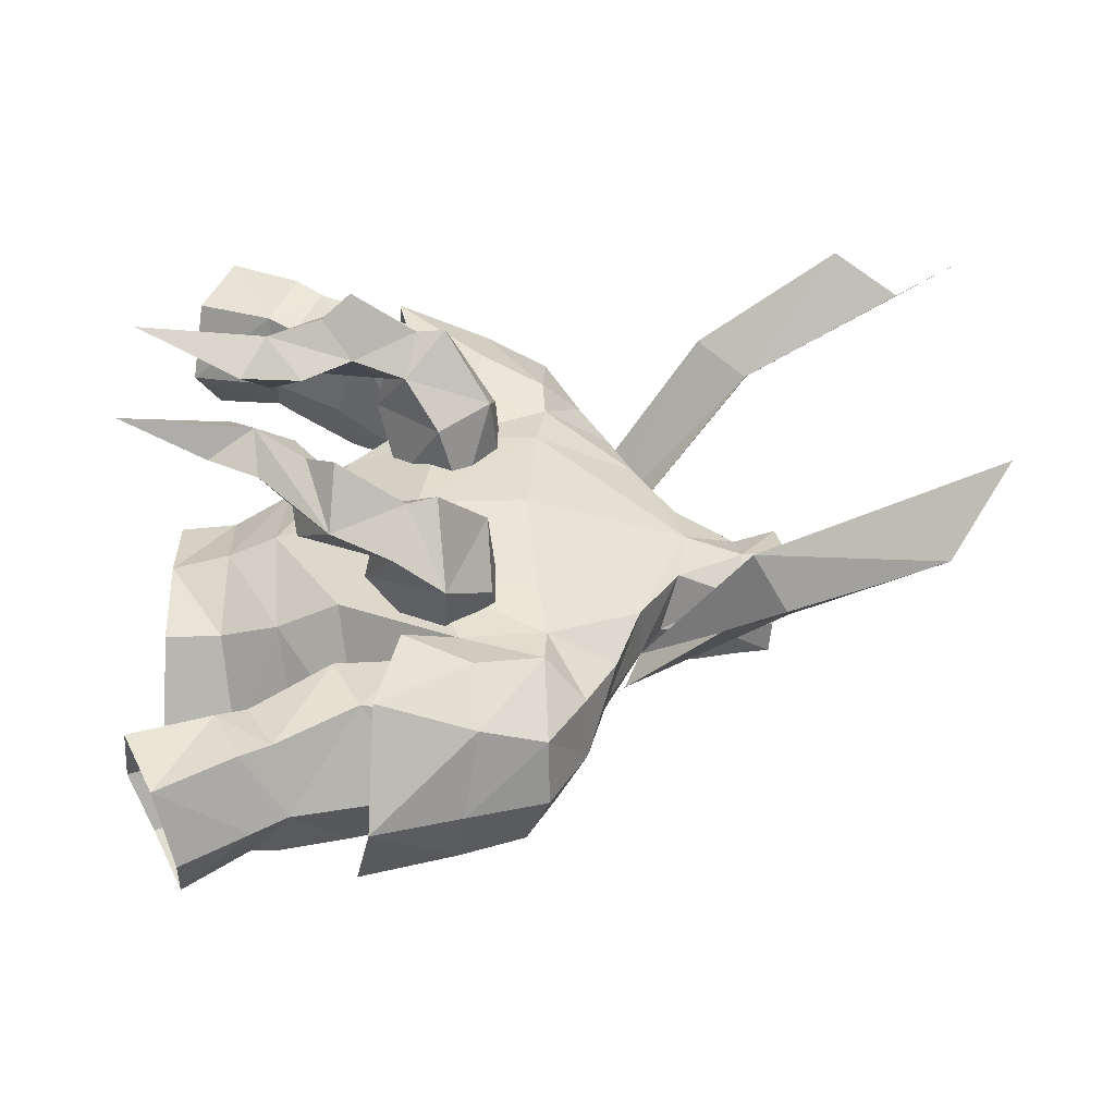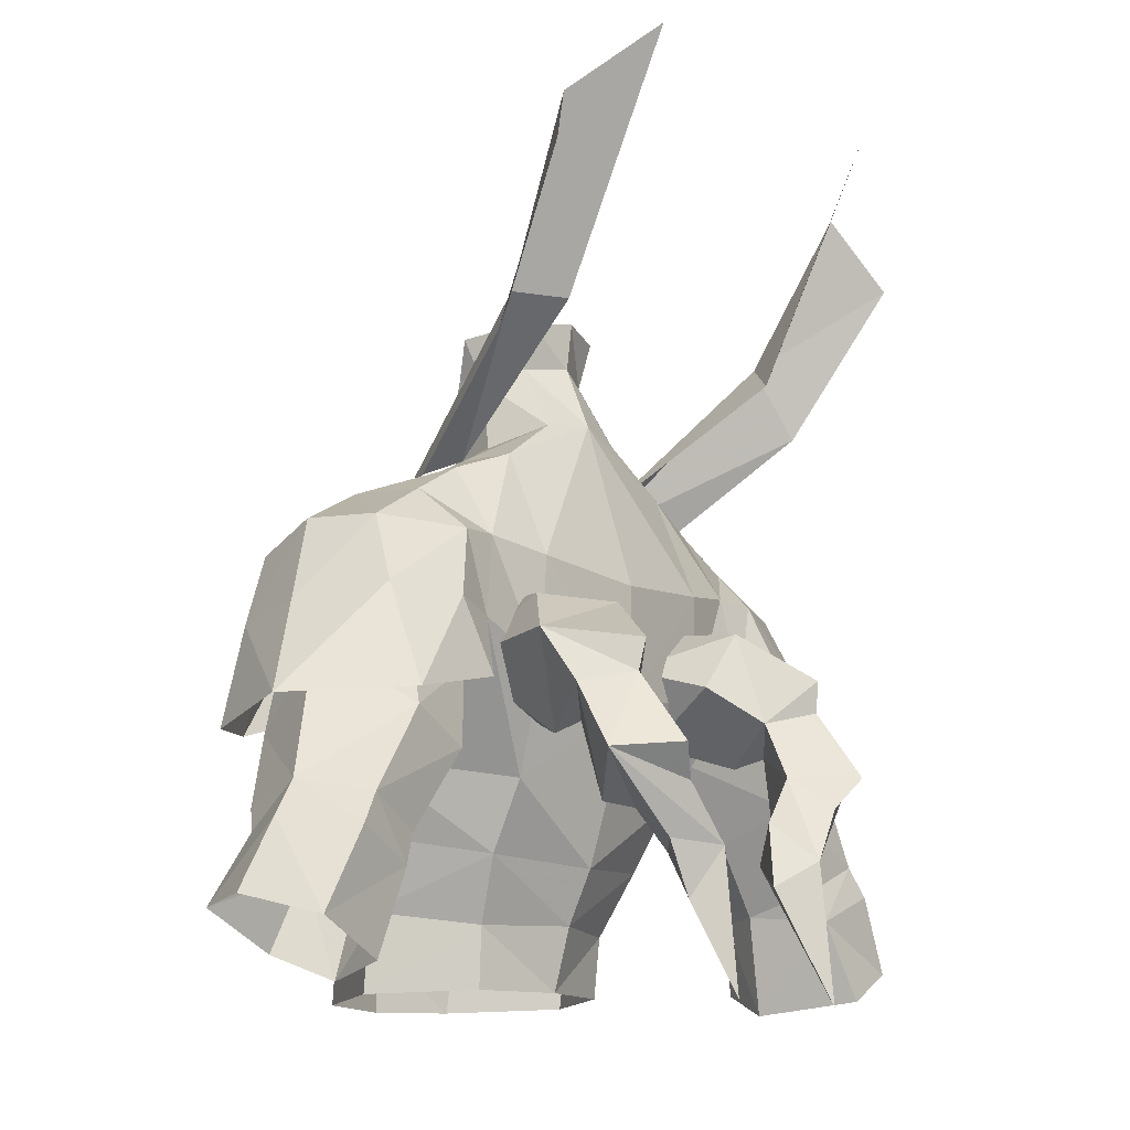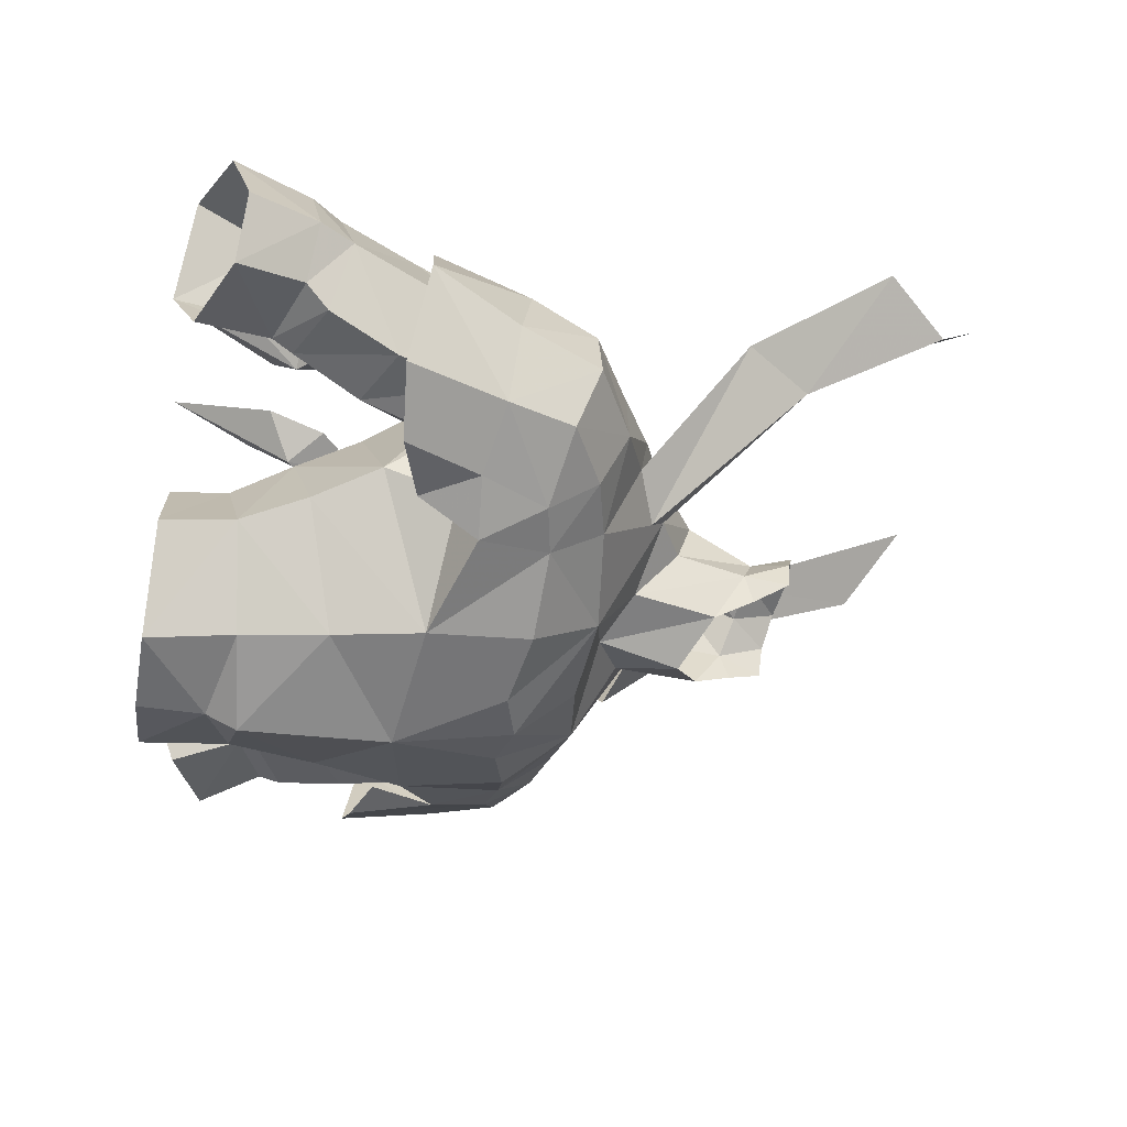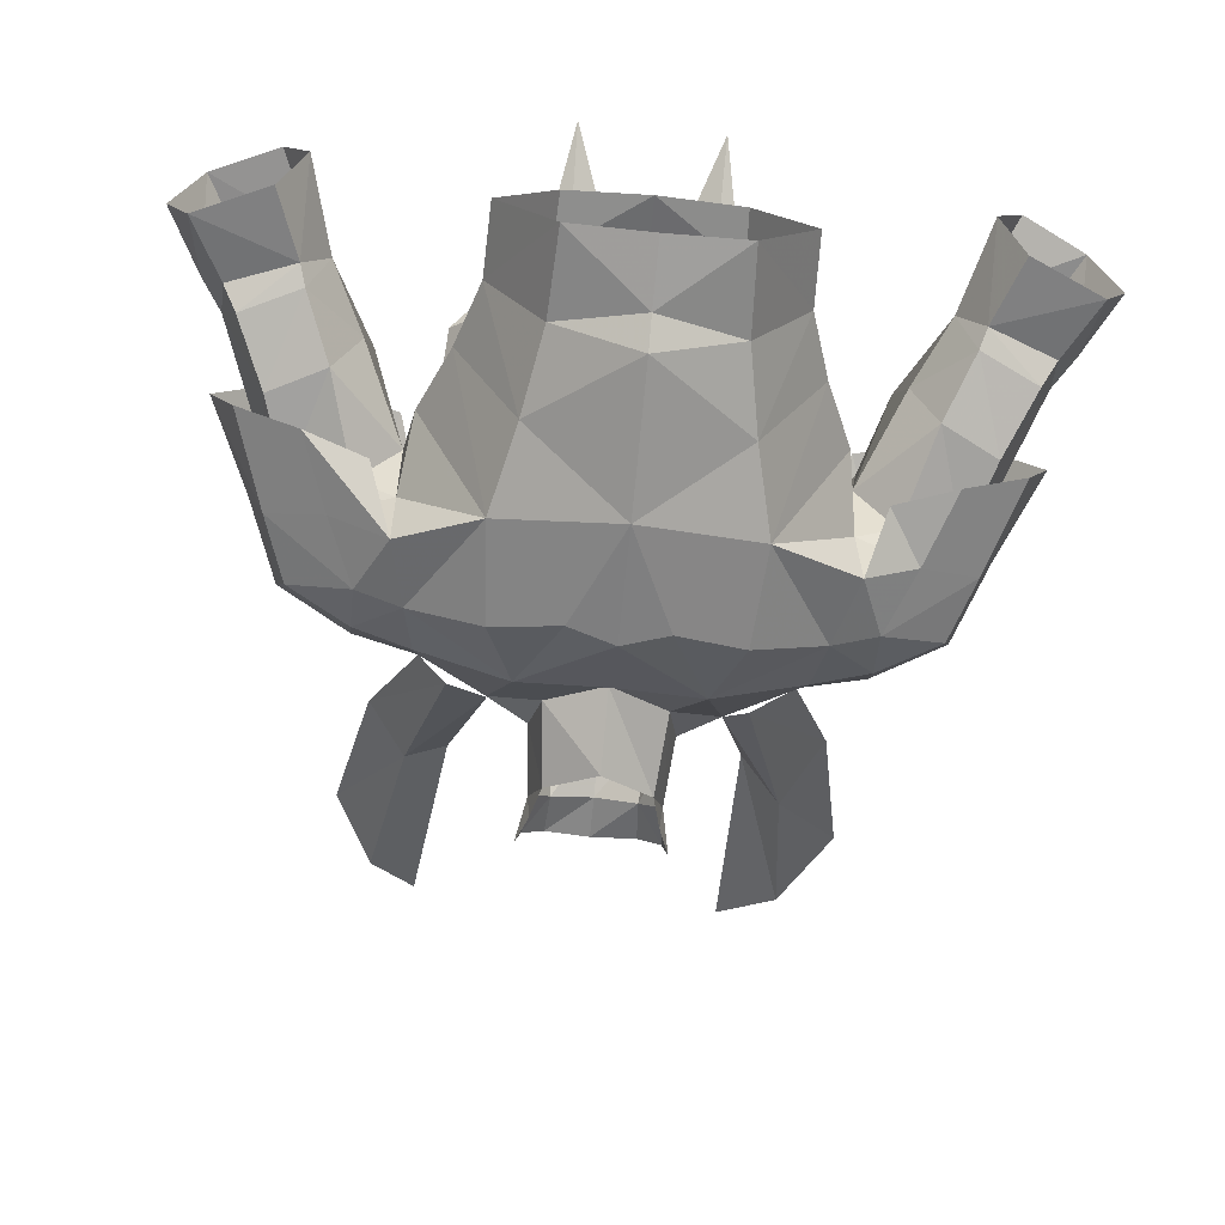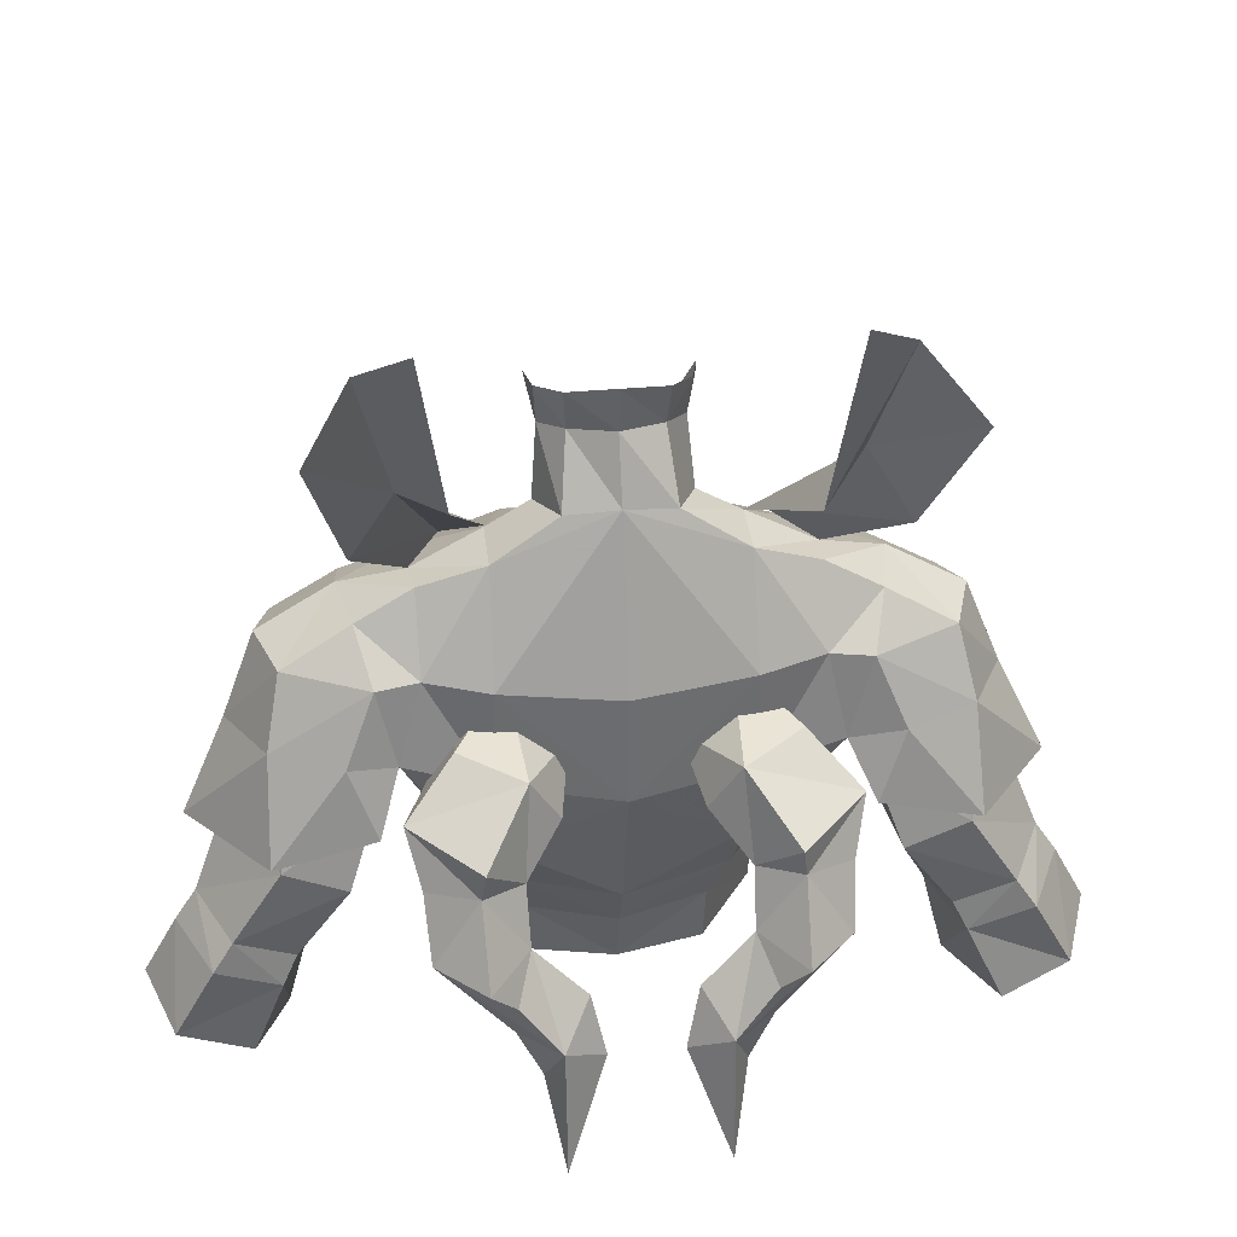
<metadata>
{"format":"obj","ext":"obj","renderer":"f3d","projection":"perspective","resolution":1024,"background":"white","views":[{"elev":41.2,"azim":-90.5,"up":"+Y"},{"elev":-12.9,"azim":128.3,"up":"+Z"},{"elev":-40.9,"azim":-98.5,"up":"+Y"},{"elev":-70.7,"azim":174.6,"up":"+Y"},{"elev":35.7,"azim":173.1,"up":"+Z"}]}
</metadata>
<code>
g warrior_armour_male_30530
v -3.646 -1.977 73.79
v -0.06427 -2.655 73.42
v -0.06428 0.188 74.44
v -2.474 0.8527 75.51
v -4.624 2.919 76.33
v -7.407 -0.5204 73.43
v -4.306 4.268 61.44
v -3.596 3.137 58.98
v -5.924 -0.2689 59.48
v -6.823 0.4253 62.15
v -0.06428 4.439 59.09
v -0.06429 5.437 61.16
v -0.06428 3.75 56.66
v -3.495 2.963 56.64
v -4.194 -4.108 63.37
v -3.56 -4.011 59.9
v -2.822 2.922 81.92
v -2.684 2.208 80.03
v -3.065 1.637 81.78
v -1.903 4.066 82.26
v -1.788 3.568 80.53
v -0.0643 4.338 80.76
v -0.0643 4.565 82.57
v -4.632 5.223 76.27
v -7.185 4.784 75.26
v -7.342 3.138 74.98
v -4.624 2.919 76.33
v -8.824 6.743 72.38
v -7.181 6.524 72.48
v -7.908 6.971 69.02
v -9.915 2.399 74.08
v -9.757 -0.1193 72.91
v -7.407 -0.5204 73.43
v -7.342 3.138 74.98
v -7.185 4.784 75.26
v -9.382 4.923 74.02
v -7.788 -2.085 71.29
v -9.662 -1.534 70.95
v -2.928 2.752 77.24
v -2.094 4.997 77.95
v -0.06844 5.366 78.27
v -5.837 -0.5888 56.5
v -3.389 -4.441 56.37
v -0.06428 -5.171 56.27
v -0.06428 -5.26 58.95
v -13.25 0.2679 68.96
v -12.32 0.2551 71.61
v -12.87 2.836 72.55
v -14.16 3.377 69.3
v -12.06 5.337 72.51
v -12.64 6.539 69.87
v -5.039 -4.275 66.96
v -8.032 1.247 64.82
v -2.184 0.3016 78.83
v -0.06427 -0.8352 77.66
v -14.54 0.4993 65.06
v -11.92 -1.011 65.29
v -10.79 -1.259 68.32
v -4.59 5.746 64.04
v -9.394 -1.311 66.06
v -8.643 -2.556 68.48
v -9.96 7.558 69.65
v -8.924 8.108 66.86
v 3.518 -1.977 73.79
v 2.346 0.8527 75.51
v 4.496 2.919 76.33
v 7.278 -0.5203 73.43
v 4.178 4.268 61.44
v 6.694 0.4253 62.15
v 5.795 -0.2689 59.48
v 3.468 3.137 58.98
v 3.366 2.963 56.64
v 4.065 -4.108 63.37
v 3.432 -4.011 59.9
v 2.556 2.208 80.03
v 1.659 3.568 80.53
v 2.693 2.922 81.92
v 1.775 4.066 82.26
v 4.499 5.21 76.26
v 4.496 2.919 76.33
v 7.213 3.138 74.98
v 7.056 4.784 75.26
v 7.988 7.081 69.29
v 7.052 6.524 72.48
v 8.695 6.743 72.38
v 9.786 2.399 74.08
v 7.213 3.138 74.98
v 7.278 -0.5203 73.43
v 9.628 -0.1193 72.91
v 9.253 4.923 74.02
v 7.056 4.784 75.26
v 7.659 -2.085 71.29
v 9.534 -1.534 70.95
v 2.8 2.752 77.24
v 1.97 5.009 77.96
v 3.261 -4.441 56.37
v 5.709 -0.5888 56.5
v 13.12 0.2679 68.96
v 14.03 3.377 69.3
v 12.74 2.836 72.54
v 12.19 0.2551 71.61
v 12.51 6.539 69.87
v 11.94 5.337 72.51
v 4.911 -4.275 66.96
v 7.903 1.247 64.82
v 2.056 0.3017 78.83
v 4.461 5.746 64.04
v 9.832 7.558 69.65
v 8.796 8.108 66.86
v 12.69 8.22 65.98
v -0.06427 -5.822 66.22
v -0.06428 -5.905 60.21
v -2.094 4.997 77.95
v -0.06431 7.407 71.7
v -0.06431 7.345 67.16
v -4.689 7.017 72.11
v -7.788 -2.085 71.29
v -4.758 -3.857 71.09
v -4.85 6.927 67.98
v -7.908 6.971 69.02
v -7.181 6.524 72.48
v -0.06426 -4.924 70.99
v -1.966 -4.749 70.48
v -2.572 0.9811 80.38
v -7.342 3.138 74.98
v -0.06844 5.366 78.27
v -8.444 2.639 66.78
v -8.643 -2.556 68.48
v -2.928 2.752 77.24
v -15.88 4.282 65.76
v -12.82 8.22 65.98
v -8.417 -0.1415 67.7
v 1.97 5.009 77.96
v 4.565 7.029 72.11
v 7.659 -2.085 71.29
v 4.63 -3.857 71.09
v 4.721 6.927 67.98
v 7.988 7.081 69.29
v 7.052 6.524 72.48
v 1.837 -4.749 70.48
v 2.443 0.9811 80.38
v 2.936 1.637 81.78
v 7.213 3.138 74.98
v 8.316 2.639 66.78
v 8.263 -2.698 68.55
v 2.8 2.752 77.24
v 10.67 -1.259 68.32
v 8.263 -2.698 68.55
v 14.41 0.4993 65.06
v 15.75 4.282 65.76
v 11.79 -1.011 65.29
v 8.287 -0.2463 67.73
v 9.266 -1.311 66.06
v -13.64 4.049 68
v -13.48 3.667 69.4
v -12.46 5.75 69.56
v -12.6 1.505 68
v -12.65 1.065 68.72
v -10.1 0.857 67.56
v -10.41 -0.155 68.37
v -10.04 6.811 69.53
v -11.86 6.722 68.55
v -10.08 7.68 64.28
v -10.26 4.296 63.08
v -11.66 4.655 60.27
v -12.17 7.322 61.19
v -15.43 3.047 61.22
v -14.83 2.376 62.12
v -15.69 5.16 62.84
v -12.65 2.838 60.15
v -12.38 2.441 60.97
v -12.75 7.602 60.01
v -14.42 7.703 62.31
v -15.21 7.931 61.16
v -13.61 1.701 64.84
v -11.66 4.655 60.27
v -11.24 1.533 63.61
v -10.26 4.296 63.08
v -8.444 2.639 66.78
v -16.72 2.315 58.64
v -16.53 5.18 61.53
v -17.87 4.87 58.87
v -12.66 4.36 56.36
v -13.65 2.252 57.29
v -12.49 7.828 65.45
v -8.996 6.813 67.36
v -8.444 2.639 66.78
v -16.81 7.718 58.11
v -14.2 8.057 56.88
v -12.66 4.36 56.36
v -7.924 6.661 69.03
v -8.417 -0.1415 67.7
v -8.64 -2.484 68.48
v 13.51 4.049 68
v 12.25 5.997 69.62
v 13.57 3.726 69.28
v 12.47 1.505 68
v 12.51 1.057 68.86
v 10.48 -0.1094 68.51
v 9.971 0.857 67.56
v 9.835 6.713 69.46
v 11.74 6.722 68.55
v 9.956 7.68 64.28
v 12.04 7.322 61.19
v 11.53 4.655 60.27
v 10.14 4.296 63.08
v 15.31 3.047 61.22
v 15.56 5.16 62.84
v 14.7 2.376 62.12
v 12.52 2.838 60.15
v 12.25 2.441 60.97
v 12.62 7.602 60.01
v 14.29 7.703 62.31
v 15.08 7.931 61.16
v 13.48 1.701 64.84
v 11.53 4.655 60.27
v 8.316 2.639 66.78
v 10.14 4.296 63.08
v 11.11 1.533 63.61
v 16.59 2.315 58.64
v 17.74 4.87 58.87
v 16.4 5.18 61.53
v 12.53 4.36 56.36
v 13.53 2.252 57.29
v 12.36 7.828 65.45
v 8.316 2.639 66.78
v 8.868 6.813 67.36
v 16.68 7.718 58.11
v 13.85 7.468 56.83
v 12.53 4.36 56.36
v 8.005 6.771 69.29
v 8.287 -0.2463 67.73
v 8.26 -2.64 68.54
f 1 2 3
f 3 4 1
f 5 6 1
f 1 4 5
f 7 8 9
f 9 10 7
f 11 8 7
f 7 12 11
f 8 11 13
f 13 14 8
f 15 10 9
f 9 16 15
f 17 18 19
f 17 20 21
f 22 21 23
f 20 23 21
f 24 25 26
f 26 27 24
f 28 29 30
f 31 32 33
f 33 34 31
f 31 34 35
f 35 36 31
f 29 28 36
f 36 35 29
f 37 33 32
f 32 38 37
f 21 39 18
f 39 21 40
f 41 40 22
f 21 22 40
f 9 42 43
f 43 16 9
f 43 44 45
f 45 16 43
f 46 47 48
f 48 49 46
f 49 48 50
f 50 51 49
f 50 48 31
f 31 36 50
f 31 48 47
f 47 32 31
f 52 53 10
f 10 15 52
f 3 54 4
f 54 3 55
f 46 56 57
f 57 58 46
f 53 59 7
f 7 10 53
f 60 61 58
f 58 57 60
f 28 62 51
f 51 50 28
f 30 63 62
f 64 65 3
f 3 2 64
f 66 65 64
f 64 67 66
f 68 69 70
f 70 71 68
f 11 12 68
f 68 71 11
f 71 72 13
f 13 11 71
f 73 74 70
f 70 69 73
f 75 76 77
f 78 77 76
f 78 22 23
f 22 78 76
f 79 80 81
f 81 82 79
f 83 84 85
f 86 87 88
f 88 89 86
f 86 90 91
f 91 87 86
f 90 85 84
f 84 91 90
f 92 93 89
f 89 88 92
f 94 95 75
f 76 75 95
f 76 41 22
f 41 76 95
f 70 74 96
f 96 97 70
f 96 74 45
f 45 44 96
f 98 99 100
f 100 101 98
f 99 102 103
f 103 100 99
f 103 90 86
f 86 100 103
f 86 89 101
f 101 100 86
f 104 73 69
f 69 105 104
f 106 55 65
f 3 65 55
f 105 69 68
f 68 107 105
f 85 103 102
f 102 108 85
f 109 83 108
f 108 110 109
f 111 15 112
f 113 24 27
f 114 115 116
f 117 52 118
f 119 59 120
f 24 121 25
f 111 122 123
f 42 9 8
f 118 52 123
f 124 18 54
f 18 124 19
f 21 18 17
f 6 5 125
f 24 126 116
f 120 53 127
f 117 128 52
f 39 5 4
f 117 1 6
f 1 117 118
f 4 18 39
f 1 122 2
f 50 36 28
f 46 38 47
f 129 113 27
f 38 46 58
f 38 32 47
f 37 38 61
f 121 119 120
f 54 18 4
f 56 46 130
f 51 130 49
f 51 62 131
f 42 8 14
f 115 59 119
f 12 7 59
f 120 59 53
f 132 52 128
f 132 127 53
f 116 119 121
f 24 116 121
f 111 123 52
f 1 123 122
f 1 118 123
f 111 52 15
f 58 61 38
f 28 30 62
f 62 63 131
f 51 131 130
f 46 49 130
f 111 112 73
f 133 80 79
f 114 134 115
f 135 136 104
f 137 138 107
f 79 82 139
f 111 140 122
f 97 71 70
f 73 112 74
f 136 140 104
f 141 106 75
f 75 142 141
f 75 77 142
f 67 143 66
f 79 126 133
f 138 144 105
f 135 104 145
f 94 65 66
f 135 67 64
f 64 136 135
f 106 65 94
f 64 2 122
f 103 85 90
f 98 101 93
f 146 80 133
f 93 147 98
f 93 101 89
f 92 148 93
f 139 138 137
f 75 106 94
f 149 150 98
f 102 99 150
f 102 110 108
f 149 147 151
f 97 72 71
f 115 107 12
f 107 68 12
f 138 105 107
f 105 152 104
f 145 104 152
f 134 139 137
f 79 139 134
f 111 104 140
f 64 122 140
f 64 140 136
f 111 73 104
f 151 148 153
f 147 93 148
f 85 108 83
f 102 150 110
f 98 150 99
f 134 114 126
f 126 114 116
f 149 98 147
f 151 147 148
f 15 16 112
f 115 12 59
f 115 137 107
f 115 119 116
f 134 137 115
f 24 113 126
f 79 134 126
f 112 45 74
f 16 45 112
f 154 155 156
f 157 158 155
f 155 154 157
f 158 157 159
f 159 160 158
f 161 162 156
f 163 164 165
f 165 166 163
f 167 168 169
f 170 171 168
f 165 172 166
f 173 166 172
f 172 174 173
f 169 173 174
f 175 157 154
f 171 170 176
f 177 178 179
f 179 159 177
f 180 181 182
f 183 176 170
f 170 184 183
f 170 167 180
f 180 184 170
f 162 185 154
f 171 176 178
f 178 177 171
f 163 186 187
f 187 164 163
f 181 174 188
f 172 189 188
f 188 174 172
f 181 188 182
f 172 190 189
f 185 162 186
f 186 163 185
f 185 163 173
f 167 170 168
f 175 168 171
f 171 177 175
f 167 169 181
f 181 169 174
f 172 165 190
f 167 181 180
f 161 191 186
f 187 186 191
f 186 162 161
f 154 156 162
f 173 163 166
f 159 179 192
f 177 159 157
f 157 175 177
f 160 159 192
f 192 193 160
f 175 154 169
f 154 185 169
f 175 169 168
f 169 185 173
f 194 195 196
f 197 194 196
f 196 198 197
f 198 199 200
f 200 197 198
f 201 195 202
f 203 204 205
f 205 206 203
f 207 208 209
f 210 209 211
f 205 204 212
f 213 214 212
f 212 204 213
f 208 214 213
f 215 194 197
f 211 216 210
f 217 218 219
f 219 200 217
f 220 221 222
f 223 224 210
f 210 216 223
f 210 224 220
f 220 207 210
f 202 194 225
f 211 219 218
f 218 216 211
f 226 227 203
f 203 206 226
f 222 221 228
f 212 214 228
f 228 229 212
f 214 222 228
f 212 229 230
f 225 203 227
f 227 202 225
f 225 213 203
f 207 209 210
f 215 219 211
f 211 209 215
f 207 222 208
f 222 214 208
f 212 230 205
f 207 220 222
f 201 202 227
f 226 231 227
f 227 231 201
f 194 202 195
f 213 204 203
f 200 232 217
f 197 200 219
f 219 215 197
f 199 233 232
f 232 200 199
f 215 208 194
f 194 208 225
f 215 209 208
f 208 213 225
f 152 105 144
f 52 132 53
g warrior_armour_male_30530
v -4.624 2.919 76.33
v -6.118 9.612 80.55
v -7.75 7.947 81.89
v -5.541 1.914 75.7
v -8.494 11.3 87.75
v -10.76 12.35 85.11
v -9.429 8.643 79.21
v -7.342 3.138 74.98
v 9.301 8.643 79.21
v 7.666 7.879 81.2
v 6.036 1.878 75.57
v 7.213 3.138 74.98
v 10.63 12.35 85.11
v 8.925 11.29 87.66
v 5.99 9.201 81.1
v 7.108 14.38 90.04
v 4.453 2.881 76.36
v -8.136 9.498 68.61
v -6.209 7.8 70.33
v -3.772 9.592 70.16
v -5.516 12.14 68.3
v -4.684 12.47 61.36
v -2.939 11.1 61.12
v -4.422 10.81 62.54
v -7.464 11.95 64.25
v -7.618 10.7 66.61
v -5.349 10.07 62.74
v -5.752 9.455 65.58
v -3.067 13.64 61.16
v -4.63 13.35 63.26
v -4.056 10.68 66.63
v -2.61 8.997 68.01
v -4.001 11.68 64.49
v -2.012 12.16 62.56
v -5.681 11.94 67.1
v -5.609 13.95 64.45
v 3.644 9.592 70.16
v 6.08 7.8 70.33
v 8.008 9.498 68.61
v 5.388 12.14 68.3
v 4.555 12.47 61.36
v 7.335 11.95 64.25
v 4.294 10.81 62.54
v 2.81 11.1 61.12
v 7.489 10.7 66.61
v 5.623 9.455 65.58
v 5.221 10.07 62.74
v 2.938 13.64 61.16
v 4.502 13.35 63.26
v 3.927 10.68 66.63
v 2.481 8.997 68.01
v 3.873 11.68 64.49
v 5.552 11.94 67.1
v 5.48 13.95 64.45
v 1.883 12.16 62.56
v -5.613 8.17 65.3
v -3.644 5.681 66.18
v -2.036 5.774 68.94
v -1.475 12.69 60.14
v -3.064 14.15 55.87
v -2.64 7.102 69.36
v -4.14 4.209 70.75
v -6.06 3.999 68.34
v -3.732 12.57 59.33
v 5.484 8.17 65.3
v 3.515 5.681 66.18
v 1.908 5.774 68.94
v 1.346 12.69 60.14
v 2.935 14.15 55.87
v 4.012 4.209 70.75
v 5.931 3.999 68.34
v 3.603 12.57 59.33
v -6.251 14.38 90.04
f 234 235 236
f 236 237 234
f 236 238 239
f 239 240 236
f 240 241 237
f 237 236 240
f 242 243 244
f 244 245 242
f 243 242 246
f 246 247 243
f 248 243 247
f 247 249 248
f 250 244 243
f 243 248 250
f 251 252 253
f 253 254 251
f 255 256 257
f 257 258 255
f 259 258 260
f 260 261 259
f 262 255 258
f 258 263 262
f 264 254 253
f 253 265 264
f 266 257 256
f 256 267 266
f 268 264 266
f 266 269 268
f 258 259 268
f 268 269 258
f 262 263 266
f 266 267 262
f 266 264 261
f 261 260 266
f 270 271 272
f 272 273 270
f 274 275 276
f 276 277 274
f 278 279 280
f 280 275 278
f 281 282 275
f 275 274 281
f 270 273 283
f 283 284 270
f 285 277 276
f 276 280 285
f 286 287 285
f 285 283 286
f 275 287 286
f 286 278 275
f 281 288 285
f 285 282 281
f 285 280 279
f 279 283 285
f 289 261 264
f 268 254 264
f 259 251 268
f 266 263 269
f 266 260 257
f 290 265 291
f 267 256 292
f 292 256 293
f 294 253 295
f 295 291 294
f 267 292 262
f 262 292 293
f 290 296 289
f 293 256 297
f 289 251 259
f 262 297 255
f 262 293 297
f 255 297 256
f 252 295 253
f 252 296 295
f 296 251 289
f 290 289 265
f 265 253 294
f 294 291 265
f 296 252 251
f 251 254 268
f 258 269 263
f 257 260 258
f 261 289 259
f 289 264 265
f 298 283 279
f 286 283 273
f 278 286 272
f 285 287 282
f 277 285 288
f 299 300 284
f 288 301 277
f 301 302 277
f 303 270 300
f 288 281 301
f 281 302 301
f 299 298 304
f 302 305 277
f 298 278 272
f 281 274 305
f 281 305 302
f 274 277 305
f 271 270 303
f 271 303 304
f 304 298 272
f 299 284 298
f 300 270 284
f 304 272 271
f 272 286 273
f 275 282 287
f 276 275 280
f 279 278 298
f 298 284 283
f 238 236 235
f 235 306 238

</code>
